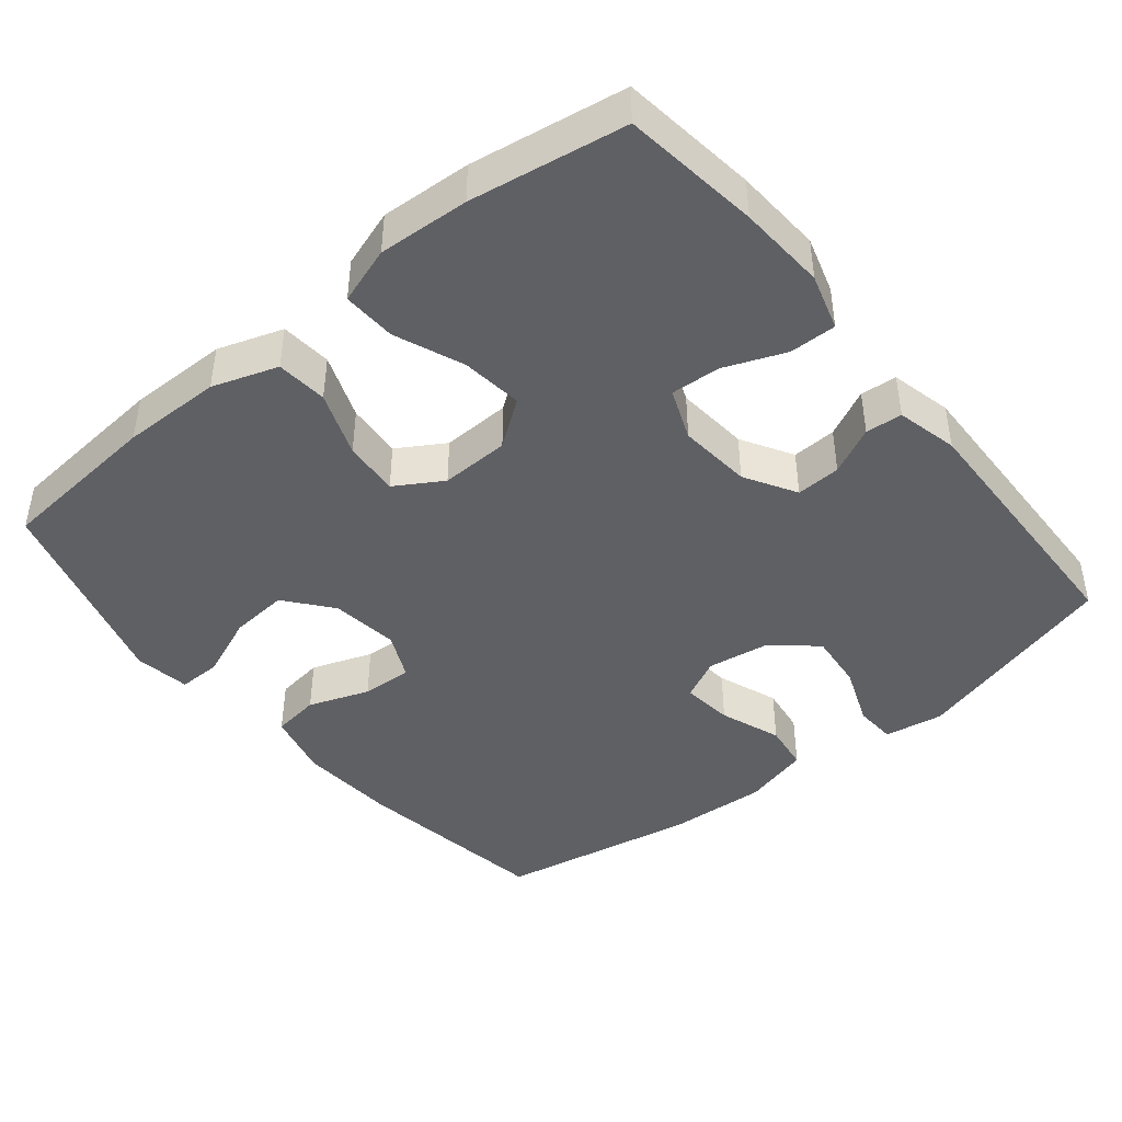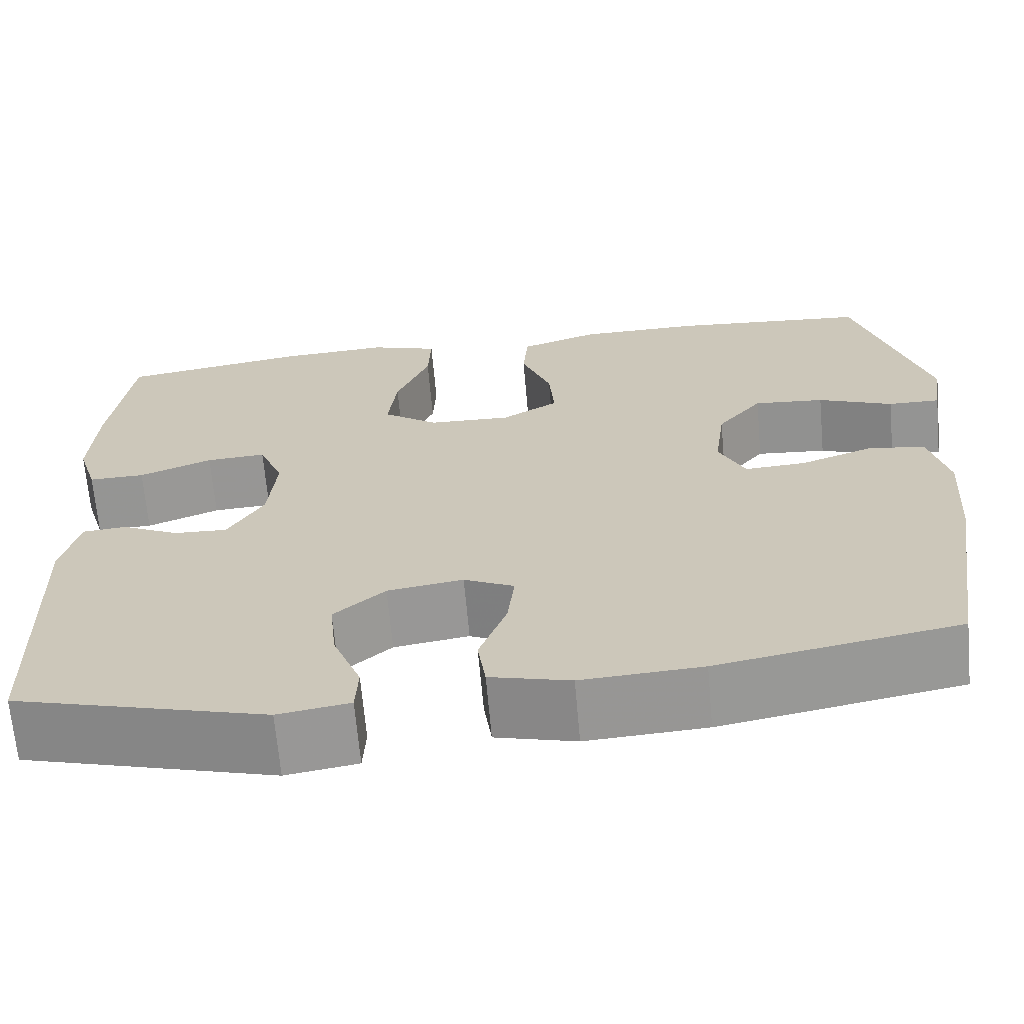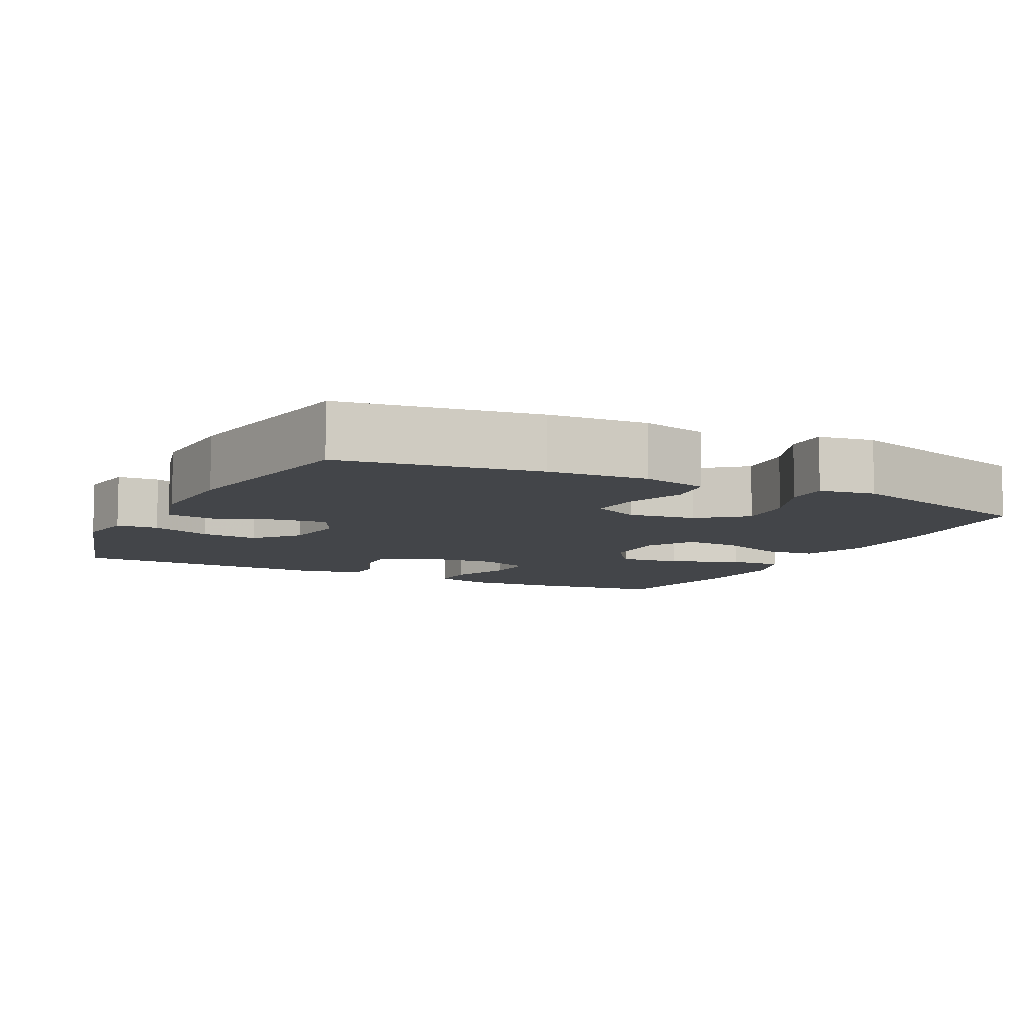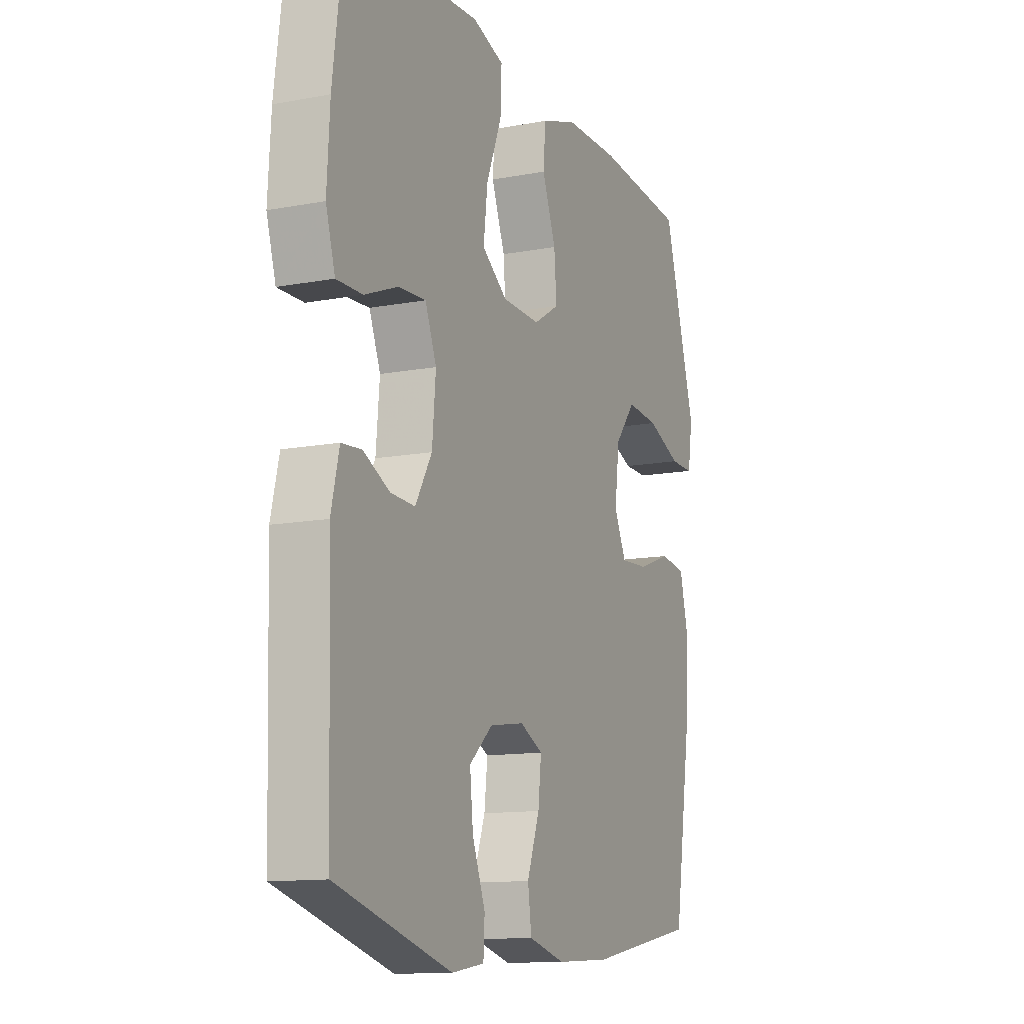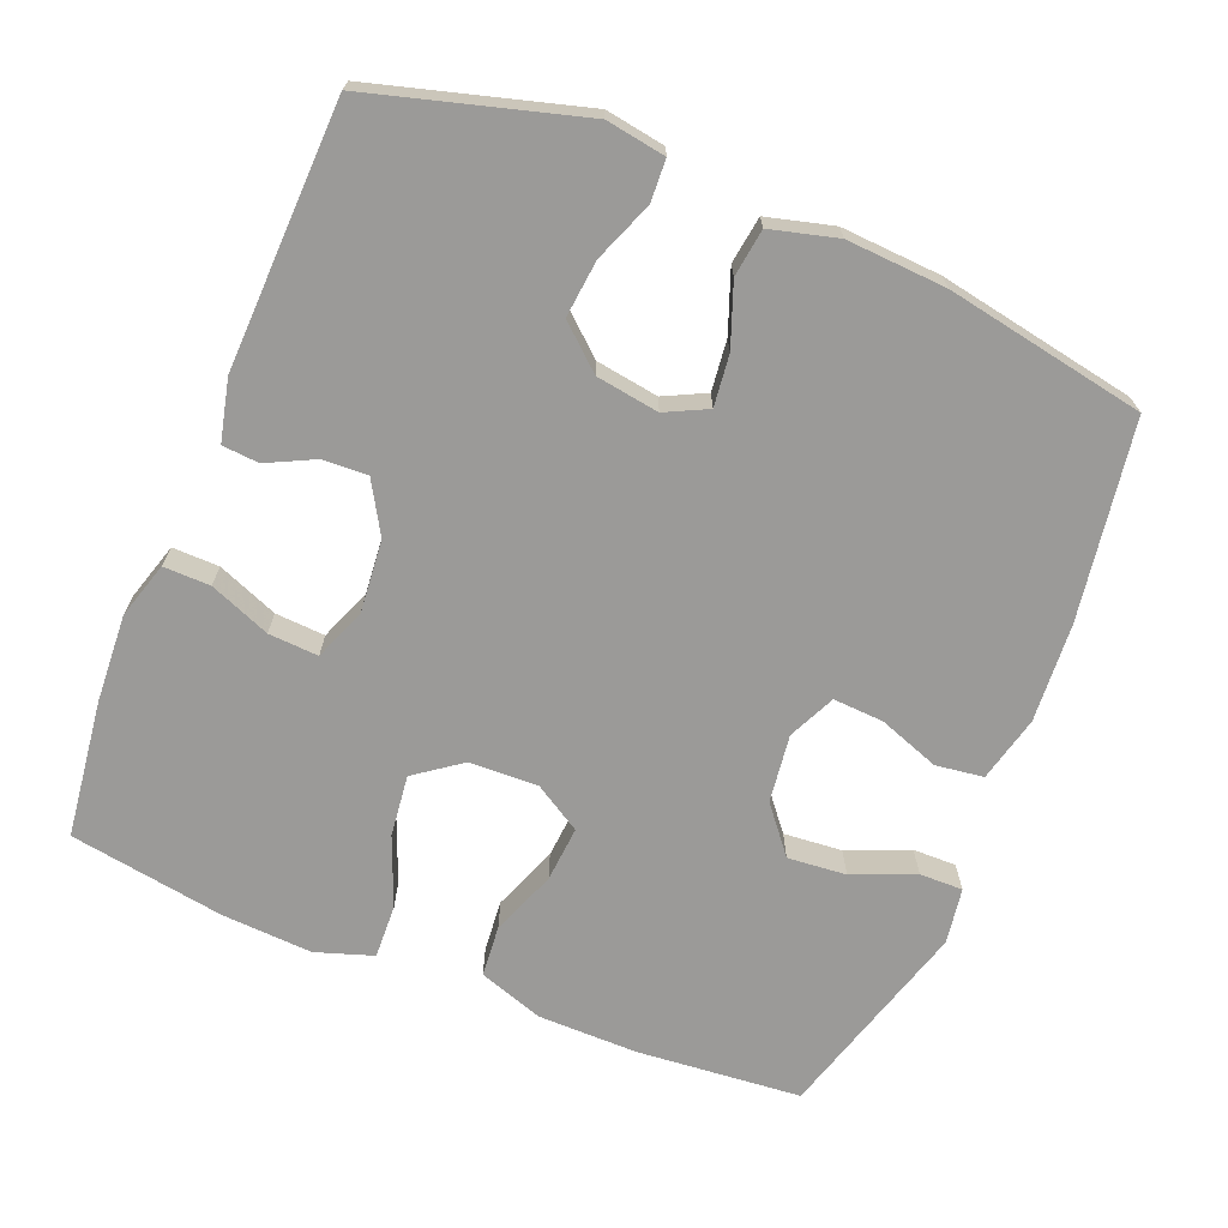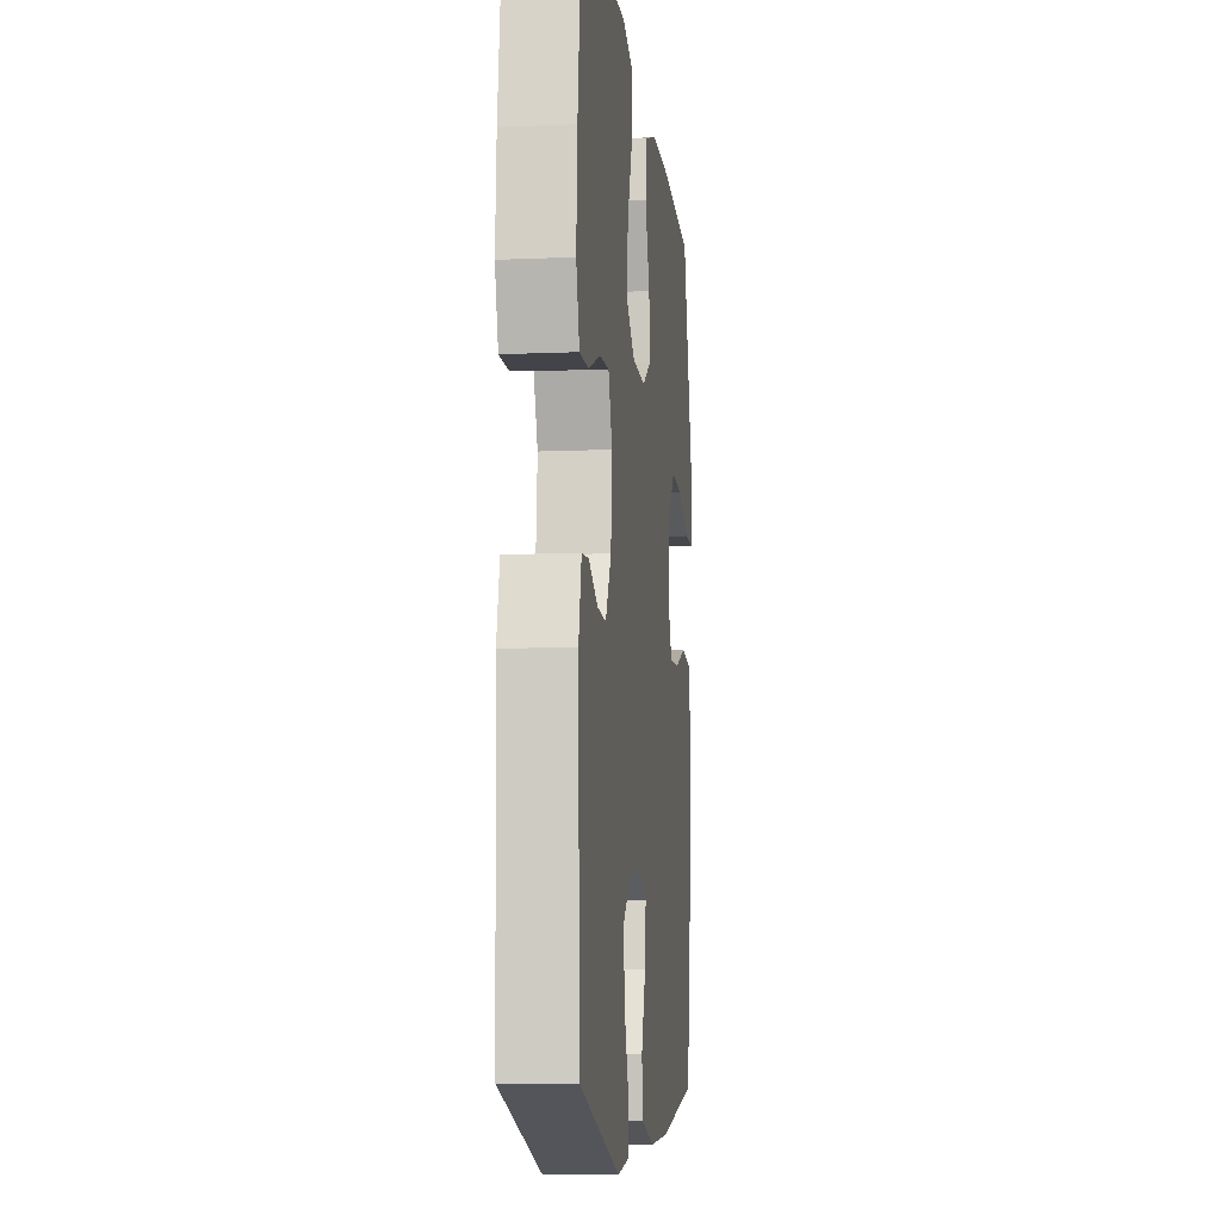
<metadata>
{"format":"obj","ext":"obj","renderer":"f3d","projection":"perspective","resolution":1024,"background":"white","views":[{"elev":-43.6,"azim":39.2,"up":"+Y"},{"elev":-67.2,"azim":-174.9,"up":"+Z"},{"elev":-8.6,"azim":-116.5,"up":"+Y"},{"elev":-12.5,"azim":113.8,"up":"+Z"},{"elev":-69.4,"azim":157.9,"up":"+Y"},{"elev":-9.3,"azim":96.6,"up":"+Z"}]}
</metadata>
<code>
v 0.5 0.07 -0.5
v 0.214 0.07 -0.581
v 0.133 0.07 -0.568
v 0.13 0.07 -0.511
v 0.162 0.07 -0.429
v 0.17 0.07 -0.351
v 0.112 0.07 -0.3
v 0.026 0.07 -0.287
v -0.031 0.07 -0.315
v -0.023 0.07 -0.385
v 0.008 0.07 -0.469
v -0.001 0.07 -0.534
v -0.092 0.07 -0.558
v -0.228 0.07 -0.55
v -0.5 0.07 -0.5
v -0.542 0.07 -0.23
v -0.551 0.07 -0.095
v -0.529 0.07 -0.005
v -0.464 0.07 0.004
v -0.381 0.07 -0.026
v -0.312 0.07 -0.03
v -0.282 0.07 0.034
v -0.294 0.07 0.127
v -0.345 0.07 0.19
v -0.425 0.07 0.183
v -0.51 0.07 0.148
v -0.569 0.07 0.147
v -0.581 0.07 0.223
v -0.5 0.07 0.5
v -0.275 0.07 0.52
v -0.139 0.07 0.519
v -0.05 0.07 0.489
v -0.044 0.07 0.419
v -0.078 0.07 0.33
v -0.084 0.07 0.254
v -0.02 0.07 0.215
v 0.074 0.07 0.218
v 0.137 0.07 0.264
v 0.127 0.07 0.348
v 0.089 0.07 0.442
v 0.086 0.07 0.515
v 0.164 0.07 0.541
v 0.288 0.07 0.534
v 0.5 0.07 0.5
v 0.524 0.07 0.313
v 0.531 0.07 0.193
v 0.508 0.07 0.116
v 0.444 0.07 0.117
v 0.361 0.07 0.15
v 0.293 0.07 0.154
v 0.265 0.07 0.084
v 0.274 0.07 -0.016
v 0.315 0.07 -0.086
v 0.376 0.07 -0.083
v 0.441 0.07 -0.051
v 0.491 0.07 -0.055
v 0.511 0.07 -0.139
v 0.5 0 -0.5
v 0.214 0 -0.581
v 0.133 0 -0.568
v 0.13 0 -0.511
v 0.162 0 -0.429
v 0.17 0 -0.351
v 0.112 0 -0.3
v 0.026 0 -0.287
v -0.031 0 -0.315
v -0.023 0 -0.385
v 0.008 0 -0.469
v -0.001 0 -0.534
v -0.092 0 -0.558
v -0.228 0 -0.55
v -0.5 0 -0.5
v -0.542 0 -0.23
v -0.551 0 -0.095
v -0.529 0 -0.005
v -0.464 0 0.004
v -0.381 0 -0.026
v -0.312 0 -0.03
v -0.282 0 0.034
v -0.294 0 0.127
v -0.345 0 0.19
v -0.425 0 0.183
v -0.51 0 0.148
v -0.569 0 0.147
v -0.581 0 0.223
v -0.5 0 0.5
v -0.275 0 0.52
v -0.139 0 0.519
v -0.05 0 0.489
v -0.044 0 0.419
v -0.078 0 0.33
v -0.084 0 0.254
v -0.02 0 0.215
v 0.074 0 0.218
v 0.137 0 0.264
v 0.127 0 0.348
v 0.089 0 0.442
v 0.086 0 0.515
v 0.164 0 0.541
v 0.288 0 0.534
v 0.5 0 0.5
v 0.524 0 0.313
v 0.531 0 0.193
v 0.508 0 0.116
v 0.444 0 0.117
v 0.361 0 0.15
v 0.293 0 0.154
v 0.265 0 0.084
v 0.274 0 -0.016
v 0.315 0 -0.086
v 0.376 0 -0.083
v 0.441 0 -0.051
v 0.491 0 -0.055
v 0.511 0 -0.139
f 54 55 56 57
f 53 54 57 1
f 52 53 1 2
f 51 52 2
f 46 47 48 49
f 46 49 50
f 45 46 50
f 44 45 50
f 43 44 50
f 42 43 50 51
f 39 40 41 42
f 38 39 42 51
f 31 32 33 34
f 31 34 35
f 30 31 35
f 29 30 35
f 28 29 35 36
f 25 26 27 28
f 24 25 28
f 17 18 19 20
f 17 20 21
f 16 17 21
f 15 16 21
f 14 15 21 22
f 10 11 12 13
f 9 10 13 14
f 2 3 4 5
f 2 5 6
f 37 38 51 2
f 24 28 36
f 23 24 36 37
f 22 23 37
f 9 14 22 37
f 8 9 37
f 7 8 37
f 6 7 37
f 2 6 37
f 114 113 112 111
f 58 114 111 110
f 59 58 110 109
f 59 109 108
f 106 105 104 103
f 107 106 103
f 107 103 102
f 107 102 101
f 107 101 100
f 108 107 100 99
f 99 98 97 96
f 108 99 96 95
f 91 90 89 88
f 92 91 88
f 92 88 87
f 92 87 86
f 93 92 86 85
f 85 84 83 82
f 85 82 81
f 77 76 75 74
f 78 77 74
f 78 74 73
f 78 73 72
f 79 78 72 71
f 70 69 68 67
f 71 70 67 66
f 62 61 60 59
f 63 62 59
f 59 108 95 94
f 93 85 81
f 94 93 81 80
f 94 80 79
f 94 79 71 66
f 94 66 65
f 94 65 64
f 94 64 63
f 94 63 59
f 1 58 59 2
f 2 59 60 3
f 3 60 61 4
f 4 61 62 5
f 5 62 63 6
f 6 63 64 7
f 7 64 65 8
f 8 65 66 9
f 9 66 67 10
f 10 67 68 11
f 11 68 69 12
f 12 69 70 13
f 13 70 71 14
f 14 71 72 15
f 15 72 73 16
f 16 73 74 17
f 17 74 75 18
f 18 75 76 19
f 19 76 77 20
f 20 77 78 21
f 21 78 79 22
f 22 79 80 23
f 23 80 81 24
f 24 81 82 25
f 25 82 83 26
f 26 83 84 27
f 27 84 85 28
f 28 85 86 29
f 29 86 87 30
f 30 87 88 31
f 31 88 89 32
f 32 89 90 33
f 33 90 91 34
f 34 91 92 35
f 35 92 93 36
f 36 93 94 37
f 37 94 95 38
f 38 95 96 39
f 39 96 97 40
f 40 97 98 41
f 41 98 99 42
f 42 99 100 43
f 43 100 101 44
f 44 101 102 45
f 45 102 103 46
f 46 103 104 47
f 47 104 105 48
f 48 105 106 49
f 49 106 107 50
f 50 107 108 51
f 51 108 109 52
f 52 109 110 53
f 53 110 111 54
f 54 111 112 55
f 55 112 113 56
f 56 113 114 57
f 57 114 58 1

</code>
